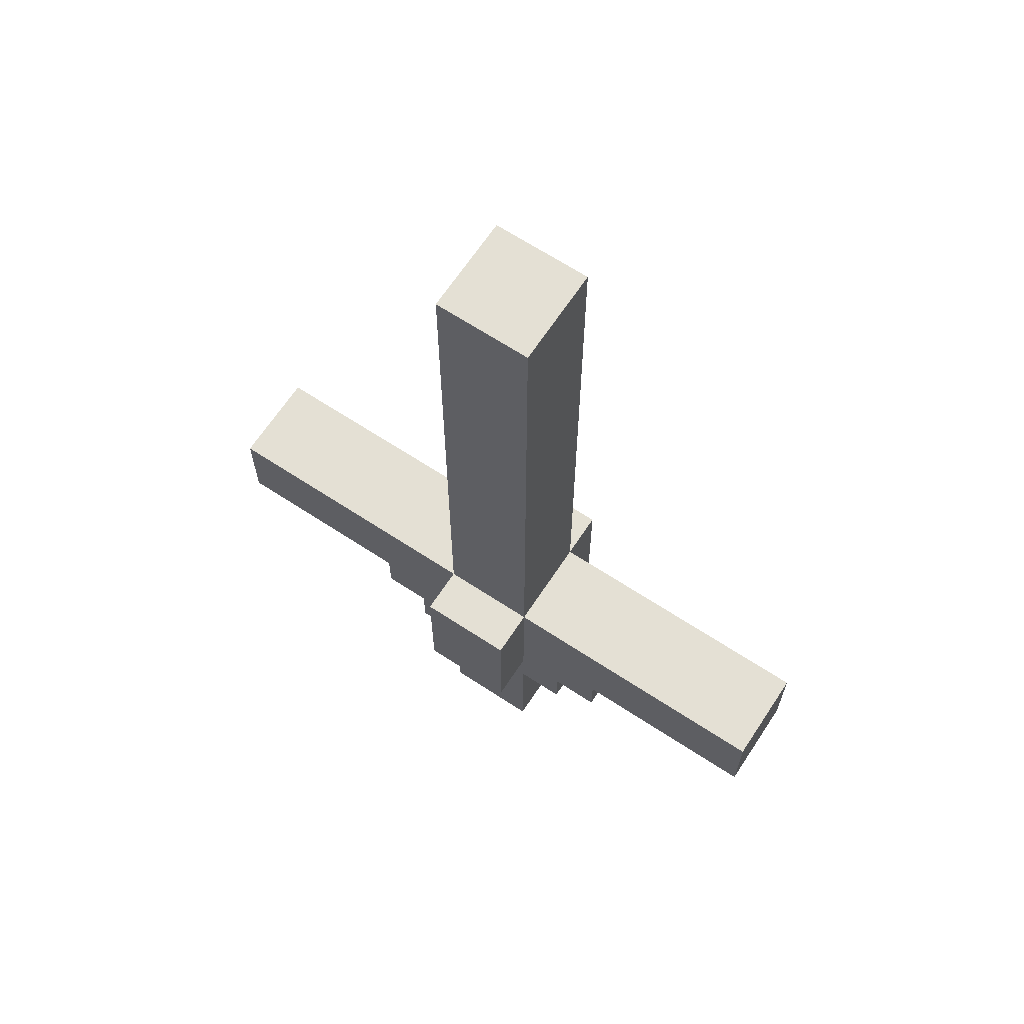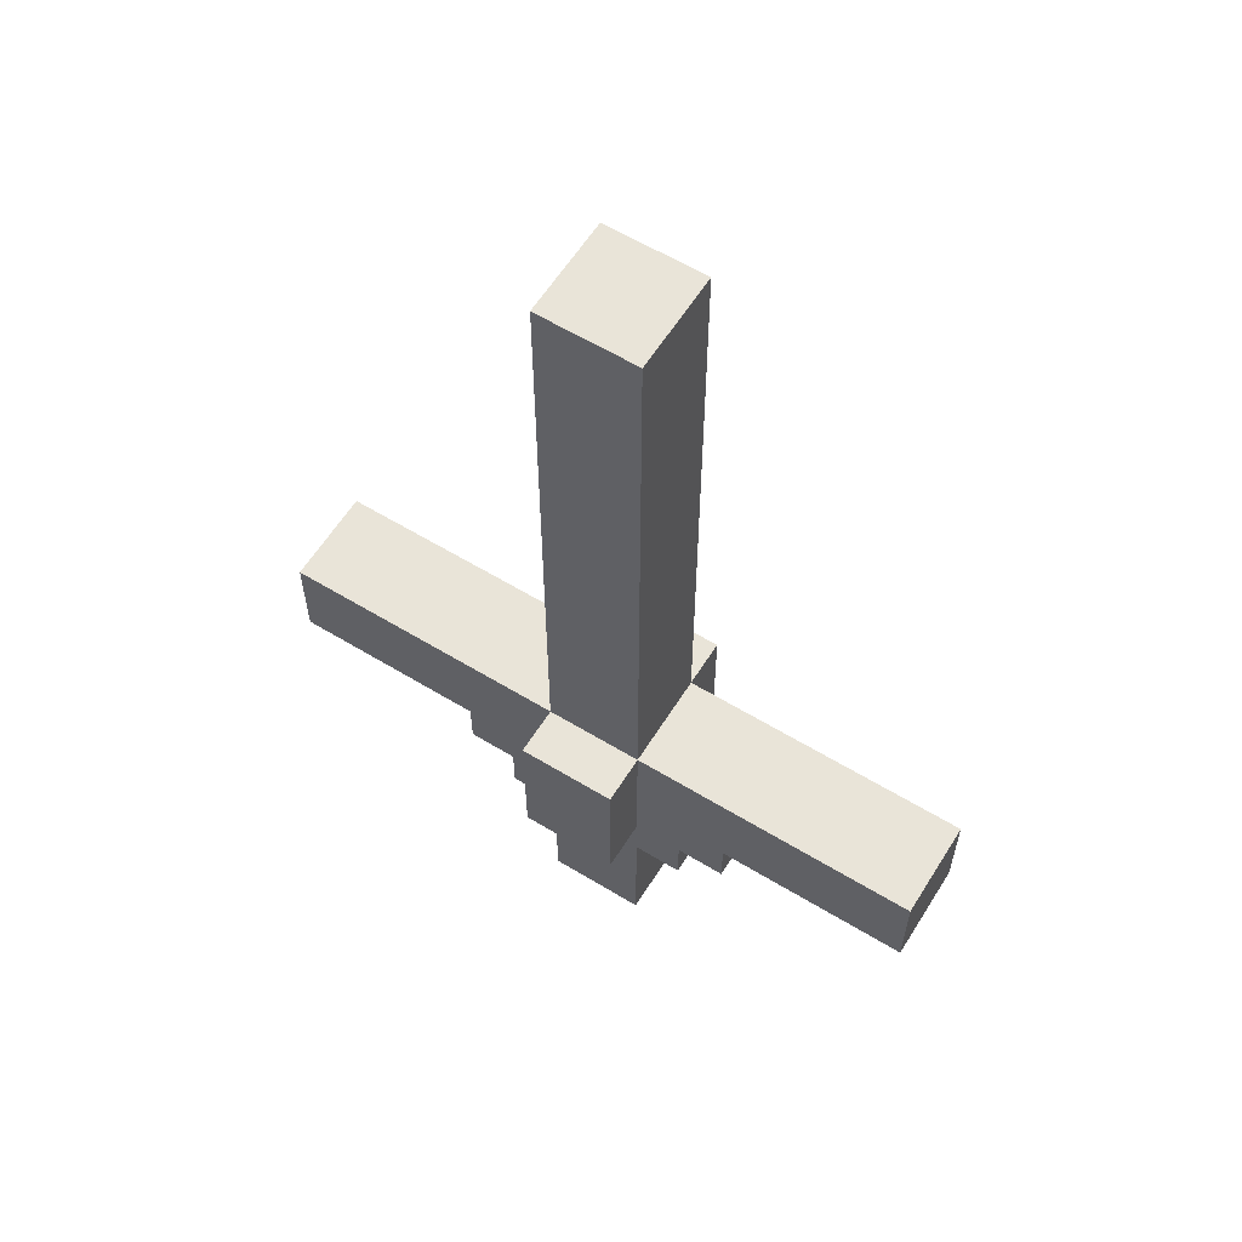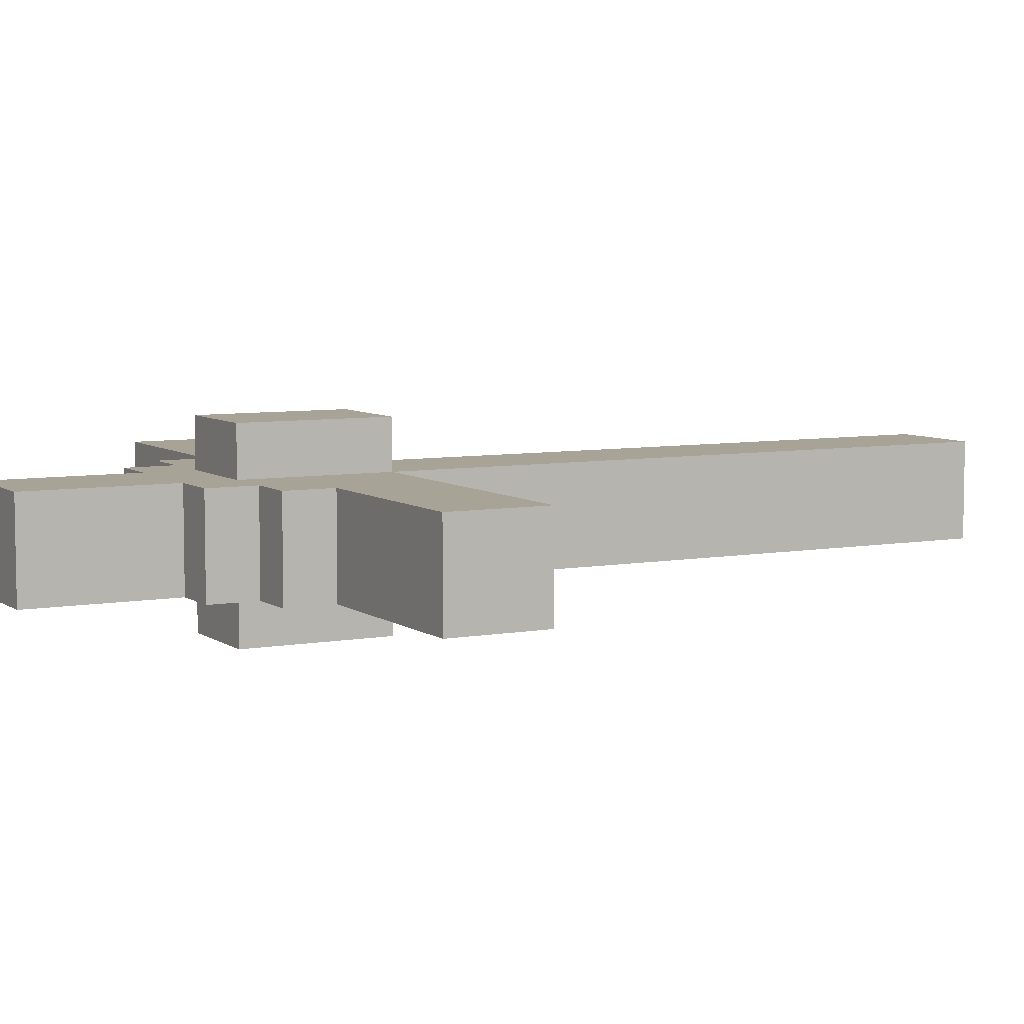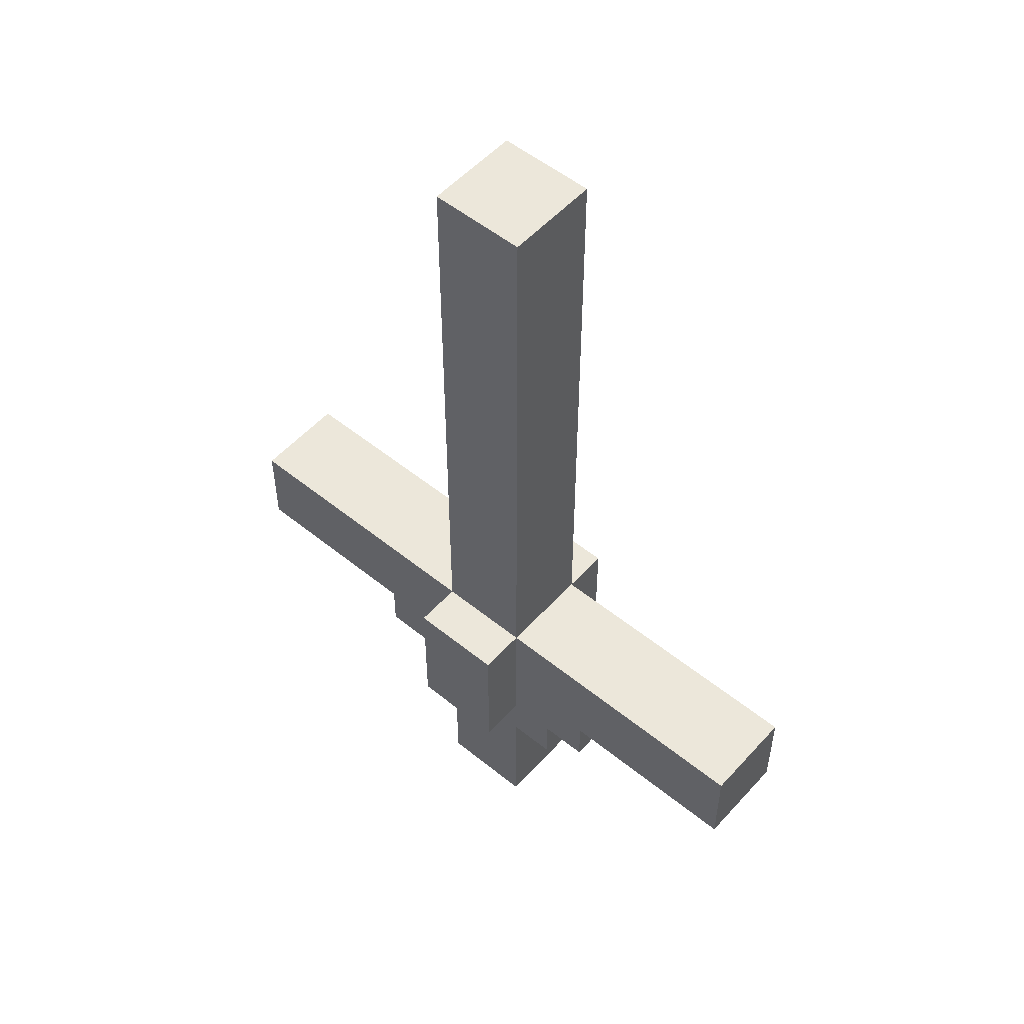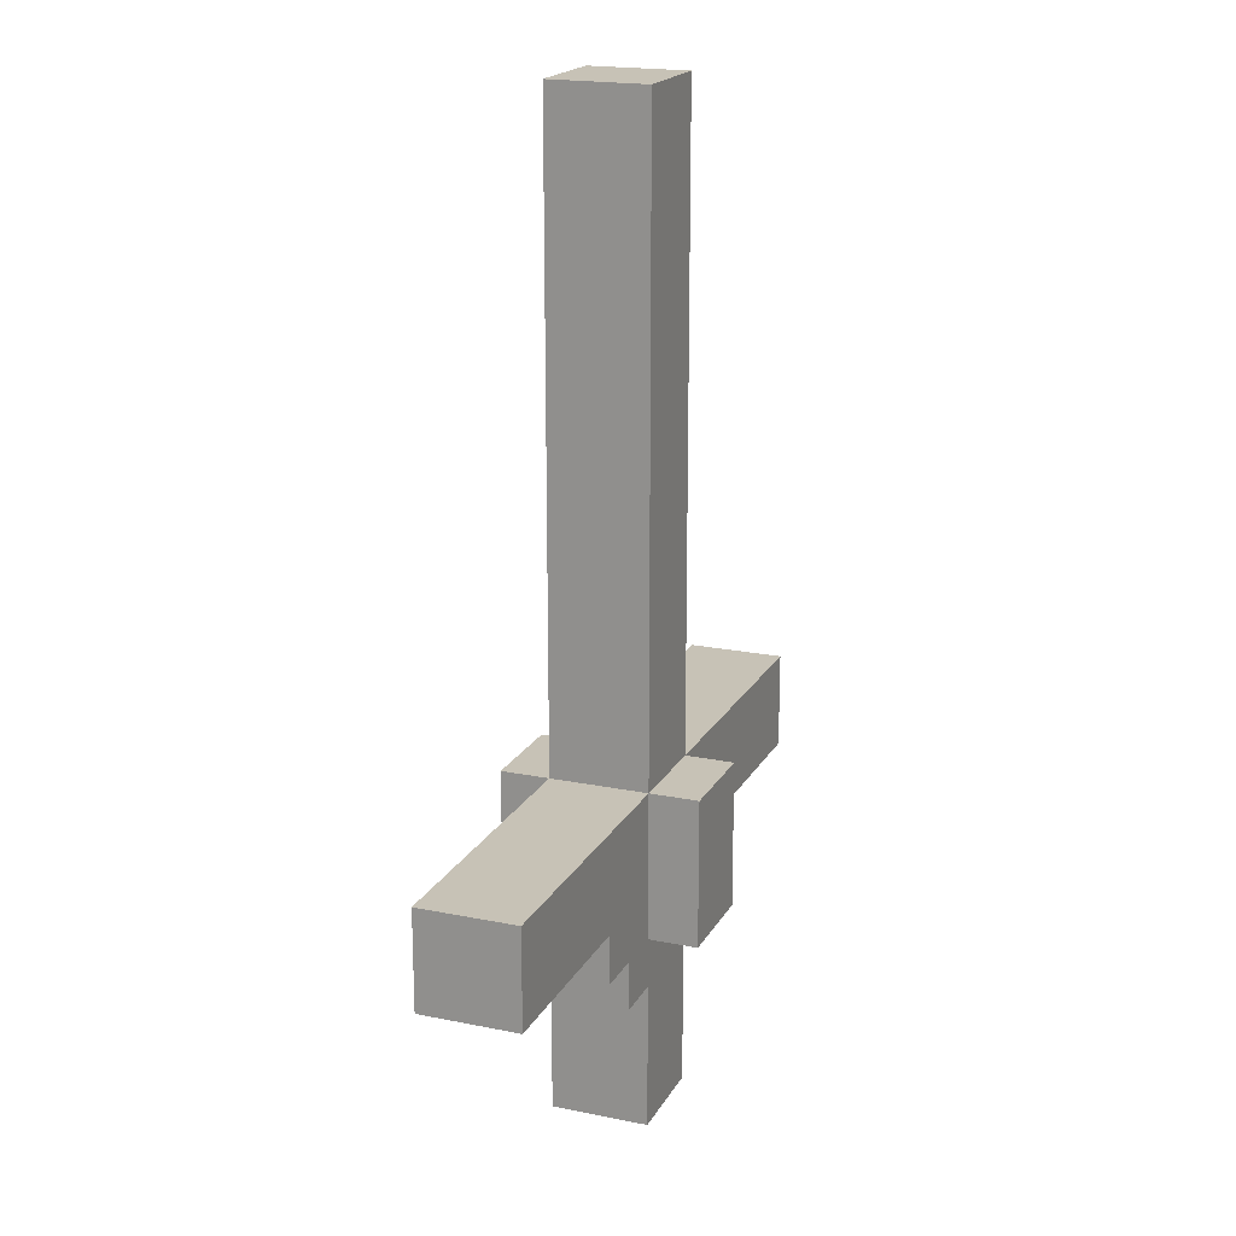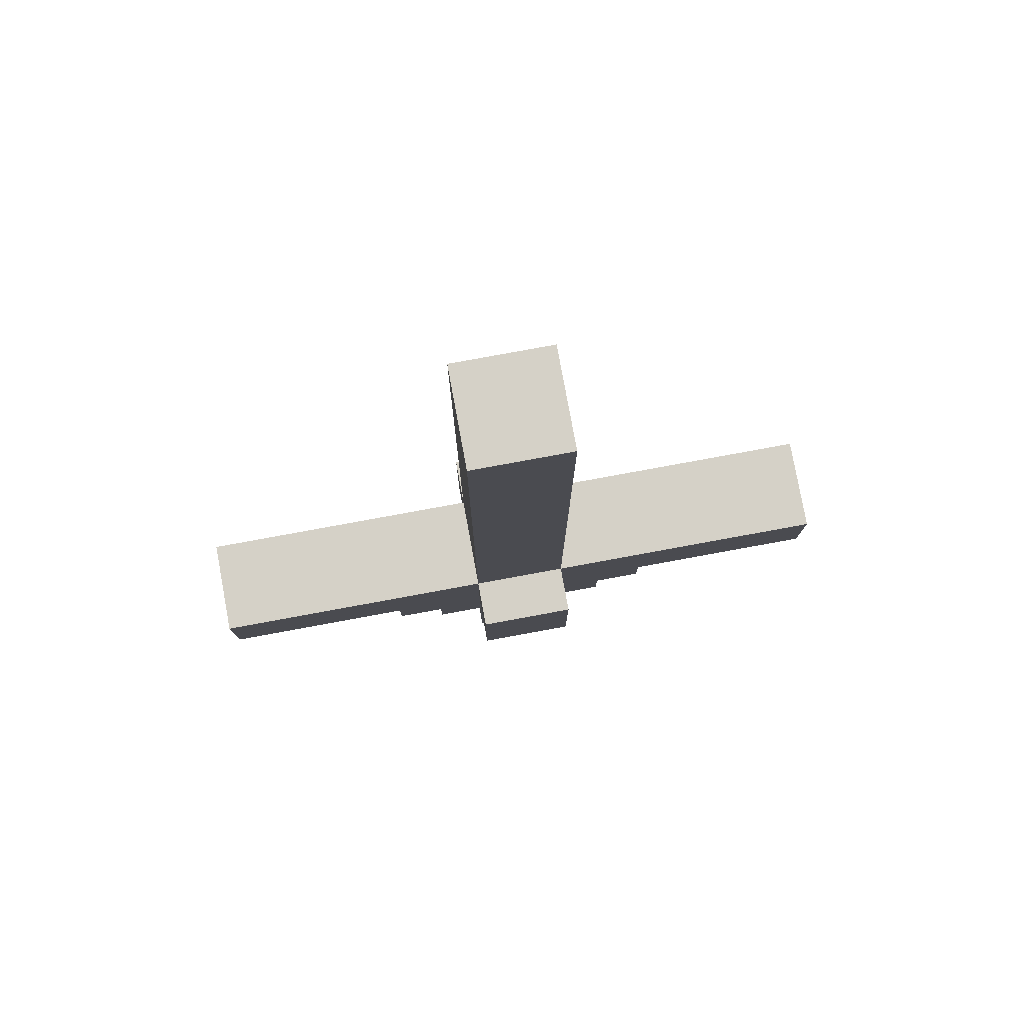
<metadata>
{"format":"obj","ext":"obj","renderer":"f3d","projection":"perspective","resolution":1024,"background":"white","views":[{"elev":66.2,"azim":-146.6,"up":"+Y"},{"elev":60.2,"azim":31.9,"up":"+Y"},{"elev":6.7,"azim":61.7,"up":"+Z"},{"elev":53.2,"azim":-139.1,"up":"+Y"},{"elev":19.1,"azim":-68.8,"up":"+Y"},{"elev":79.2,"azim":169.6,"up":"+Y"}]}
</metadata>
<code>
o
v -1.7 0.5 1.1
v -1.7 0.5 0.9
v -1.7 0.7 1.1
v -1.7 0.7 0.9
v -1.3 0.4 1.1
v -1.3 0.4 0.9
v -1.3 0.5 1.1
v -1.3 0.5 0.9
v -1.2 0.3 1.1
v -1.2 0.3 0.9
v -1.2 0.4 1.1
v -1.2 0.4 0.9
v -1.1 0 1.1
v -1.1 0 0.9
v -1.1 0.3 1.1
v -1.1 0.3 0.9
v -1.1 0.4 1.2
v -1.1 0.4 1.1
v -1.1 0.4 0.9
v -1.1 0.4 0.8
v -1.1 0.7 1.2
v -1.1 0.7 1.1
v -1.1 0.7 0.9
v -1.1 0.7 0.8
v -1.1 2 1.1
v -1.1 2 0.9
v -0.9 0 1.1
v -0.9 0 0.9
v -0.9 0.3 1.1
v -0.9 0.3 0.9
v -0.9 0.4 1.2
v -0.9 0.4 1.1
v -0.9 0.4 0.9
v -0.9 0.4 0.8
v -0.9 0.7 1.2
v -0.9 0.7 1.1
v -0.9 0.7 0.9
v -0.9 0.7 0.8
v -0.9 2 1.1
v -0.9 2 0.9
v -0.8 0.3 1.1
v -0.8 0.3 0.9
v -0.8 0.4 1.1
v -0.8 0.4 0.9
v -0.7 0.4 1.1
v -0.7 0.4 0.9
v -0.7 0.5 1.1
v -0.7 0.5 0.9
v -0.3 0.5 1.1
v -0.3 0.5 0.9
v -0.3 0.7 1.1
v -0.3 0.7 0.9
v -1.1 0.4 1.2
v -1.1 0.7 1.2
v -0.9 0.4 1.2
v -0.9 0.7 1.2
v -1.7 0.5 1.1
v -1.7 0.7 1.1
v -1.3 0.4 1.1
v -1.3 0.5 1.1
v -1.2 0.3 1.1
v -1.2 0.4 1.1
v -1.1 0 1.1
v -1.1 0.3 1.1
v -1.1 0.4 1.1
v -1.1 0.7 1.1
v -1.1 2 1.1
v -0.9 0 1.1
v -0.9 0.3 1.1
v -0.9 0.4 1.1
v -0.9 0.7 1.1
v -0.9 2 1.1
v -0.8 0.3 1.1
v -0.8 0.4 1.1
v -0.7 0.4 1.1
v -0.7 0.5 1.1
v -0.3 0.5 1.1
v -0.3 0.7 1.1
v -1.7 0.5 0.9
v -1.7 0.7 0.9
v -1.3 0.4 0.9
v -1.3 0.5 0.9
v -1.2 0.3 0.9
v -1.2 0.4 0.9
v -1.1 0 0.9
v -1.1 0.3 0.9
v -1.1 0.4 0.9
v -1.1 0.7 0.9
v -1.1 2 0.9
v -0.9 0 0.9
v -0.9 0.3 0.9
v -0.9 0.4 0.9
v -0.9 0.7 0.9
v -0.9 2 0.9
v -0.8 0.3 0.9
v -0.8 0.4 0.9
v -0.7 0.4 0.9
v -0.7 0.5 0.9
v -0.3 0.5 0.9
v -0.3 0.7 0.9
v -1.1 0.4 0.8
v -1.1 0.7 0.8
v -0.9 0.4 0.8
v -0.9 0.7 0.8
v -1.1 0 1.1
v -0.9 0 1.1
v -1.1 0 0.9
v -0.9 0 0.9
v -1.2 0.3 1.1
v -1.1 0.3 1.1
v -0.9 0.3 1.1
v -0.8 0.3 1.1
v -1.2 0.3 0.9
v -1.1 0.3 0.9
v -0.9 0.3 0.9
v -0.8 0.3 0.9
v -1.1 0.4 1.2
v -0.9 0.4 1.2
v -1.3 0.4 1.1
v -1.2 0.4 1.1
v -1.1 0.4 1.1
v -0.9 0.4 1.1
v -0.8 0.4 1.1
v -0.7 0.4 1.1
v -1.3 0.4 0.9
v -1.2 0.4 0.9
v -1.1 0.4 0.9
v -0.9 0.4 0.9
v -0.8 0.4 0.9
v -0.7 0.4 0.9
v -1.1 0.4 0.8
v -0.9 0.4 0.8
v -1.7 0.5 1.1
v -1.3 0.5 1.1
v -0.7 0.5 1.1
v -0.3 0.5 1.1
v -1.7 0.5 0.9
v -1.3 0.5 0.9
v -0.7 0.5 0.9
v -0.3 0.5 0.9
v -1.1 0.7 1.2
v -0.9 0.7 1.2
v -1.7 0.7 1.1
v -1.1 0.7 1.1
v -0.9 0.7 1.1
v -0.3 0.7 1.1
v -1.7 0.7 0.9
v -1.1 0.7 0.9
v -0.9 0.7 0.9
v -0.3 0.7 0.9
v -1.1 0.7 0.8
v -0.9 0.7 0.8
v -1.1 2 1.1
v -0.9 2 1.1
v -1.1 2 0.9
v -0.9 2 0.9
f 3 2 1
f 4 2 3
f 7 6 5
f 8 6 7
f 11 10 9
f 12 10 11
f 15 14 13
f 16 14 15
f 21 18 17
f 22 18 21
f 23 20 19
f 24 20 23
f 25 23 22
f 26 23 25
f 27 28 29
f 29 28 30
f 31 32 35
f 35 32 36
f 33 34 37
f 37 34 38
f 36 37 39
f 39 37 40
f 41 42 43
f 43 42 44
f 45 46 47
f 47 46 48
f 49 50 51
f 51 50 52
f 55 54 53
f 56 54 55
f 60 58 57
f 62 60 59
f 64 62 61
f 65 60 62
f 65 62 64
f 66 58 60
f 66 60 65
f 68 65 64
f 68 64 63
f 69 65 68
f 70 65 69
f 71 67 66
f 72 67 71
f 73 70 69
f 73 71 70
f 74 71 73
f 75 71 74
f 76 71 75
f 77 71 76
f 78 71 77
f 79 80 82
f 81 82 84
f 83 84 86
f 84 82 87
f 86 84 87
f 82 80 88
f 87 82 88
f 86 87 90
f 85 86 90
f 90 87 91
f 91 87 92
f 88 89 93
f 93 89 94
f 91 92 95
f 92 93 95
f 95 93 96
f 96 93 97
f 97 93 98
f 98 93 99
f 99 93 100
f 101 102 103
f 103 102 104
f 107 106 105
f 108 106 107
f 113 110 109
f 114 110 113
f 115 112 111
f 116 112 115
f 121 118 117
f 122 118 121
f 125 120 119
f 126 120 125
f 129 124 123
f 130 124 129
f 131 128 127
f 132 128 131
f 137 134 133
f 138 134 137
f 139 136 135
f 140 136 139
f 141 142 144
f 144 142 145
f 143 144 147
f 147 144 148
f 145 146 149
f 149 146 150
f 148 149 151
f 151 149 152
f 153 154 155
f 155 154 156

</code>
